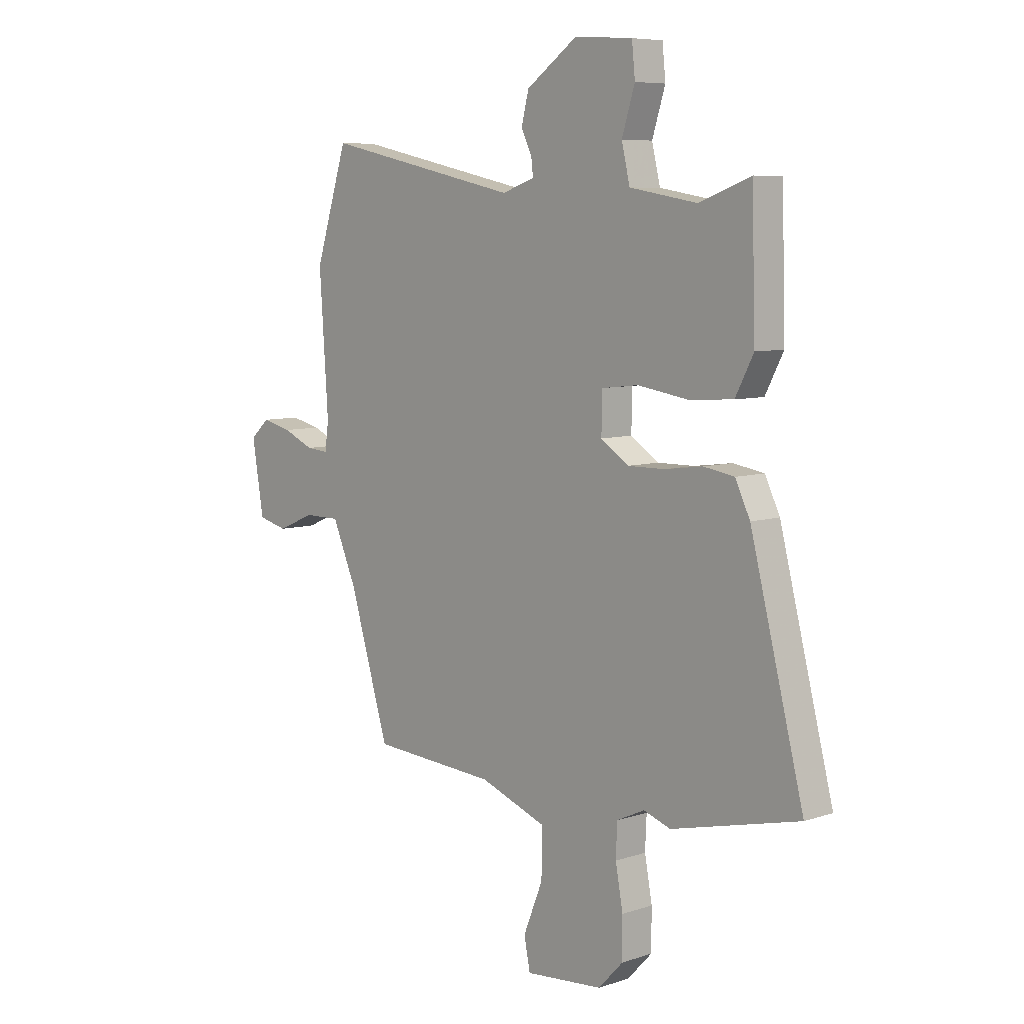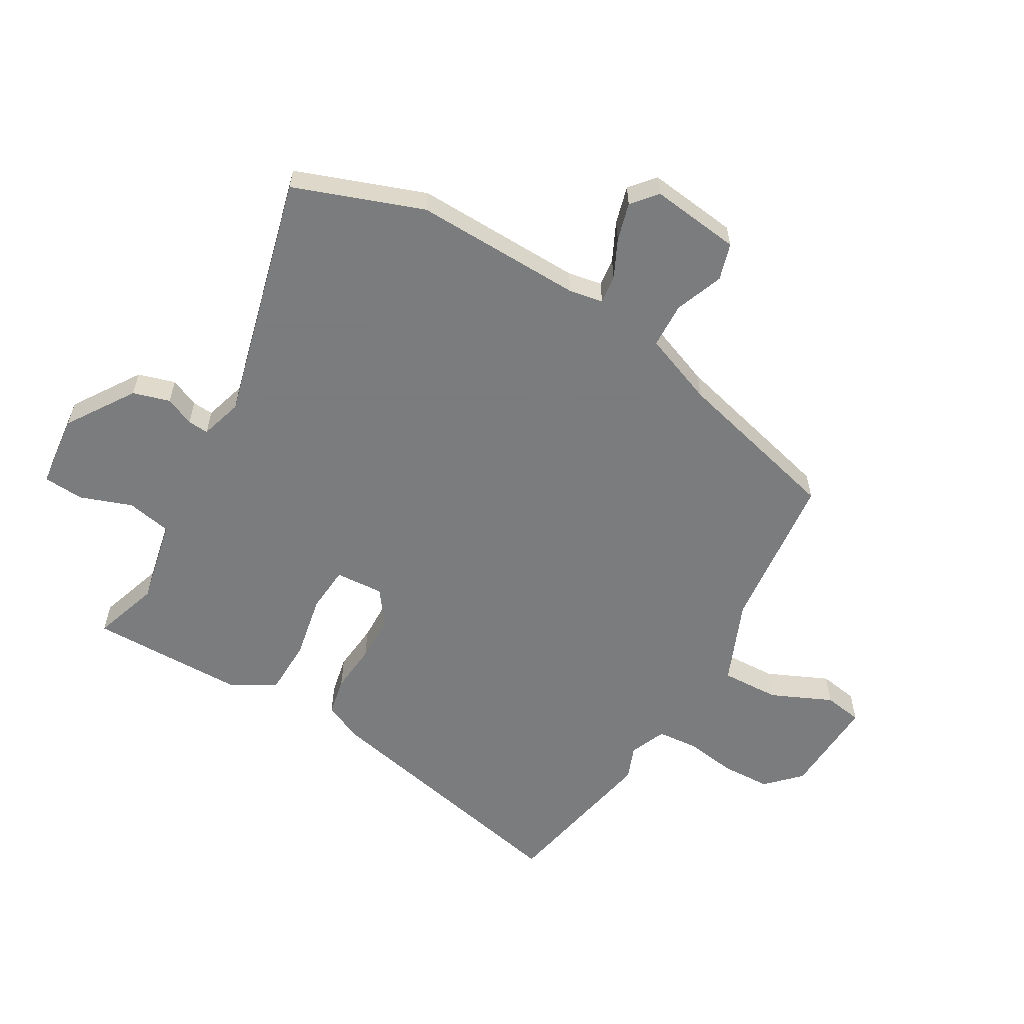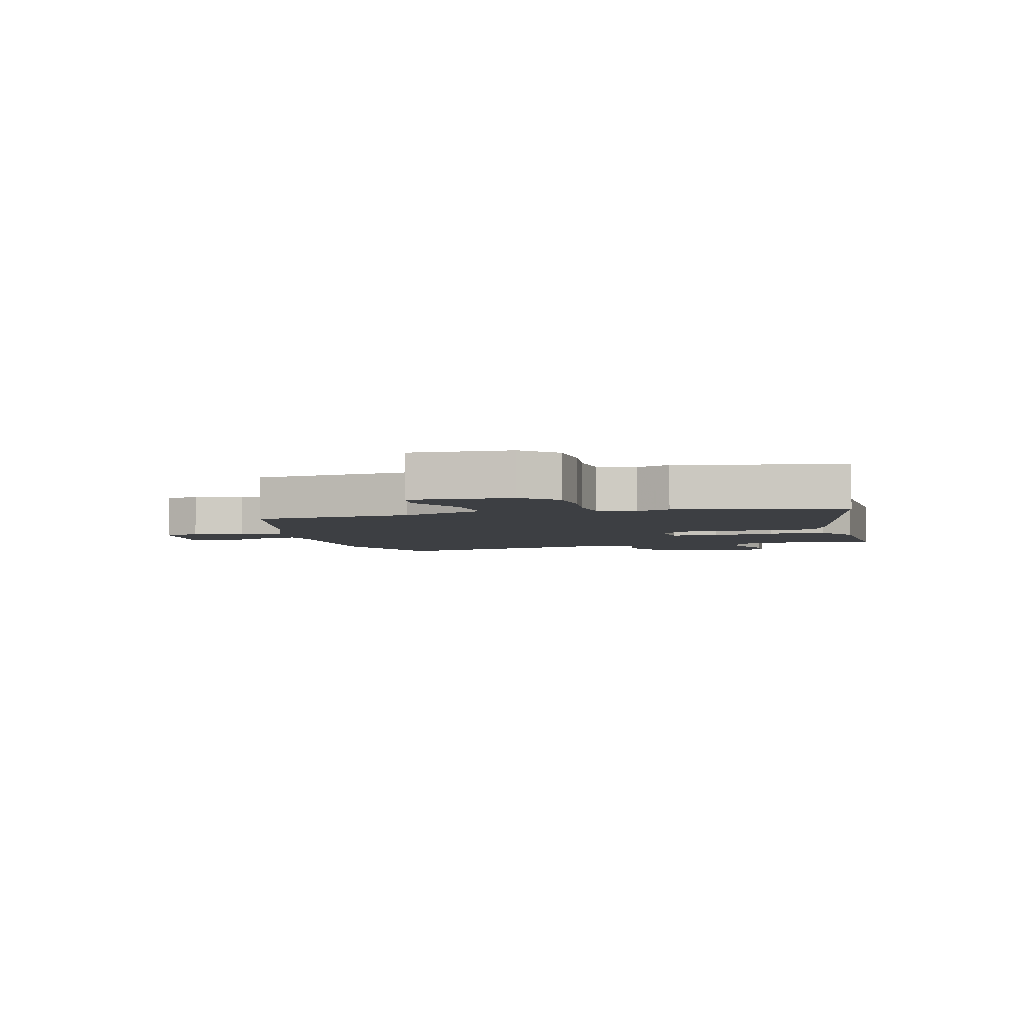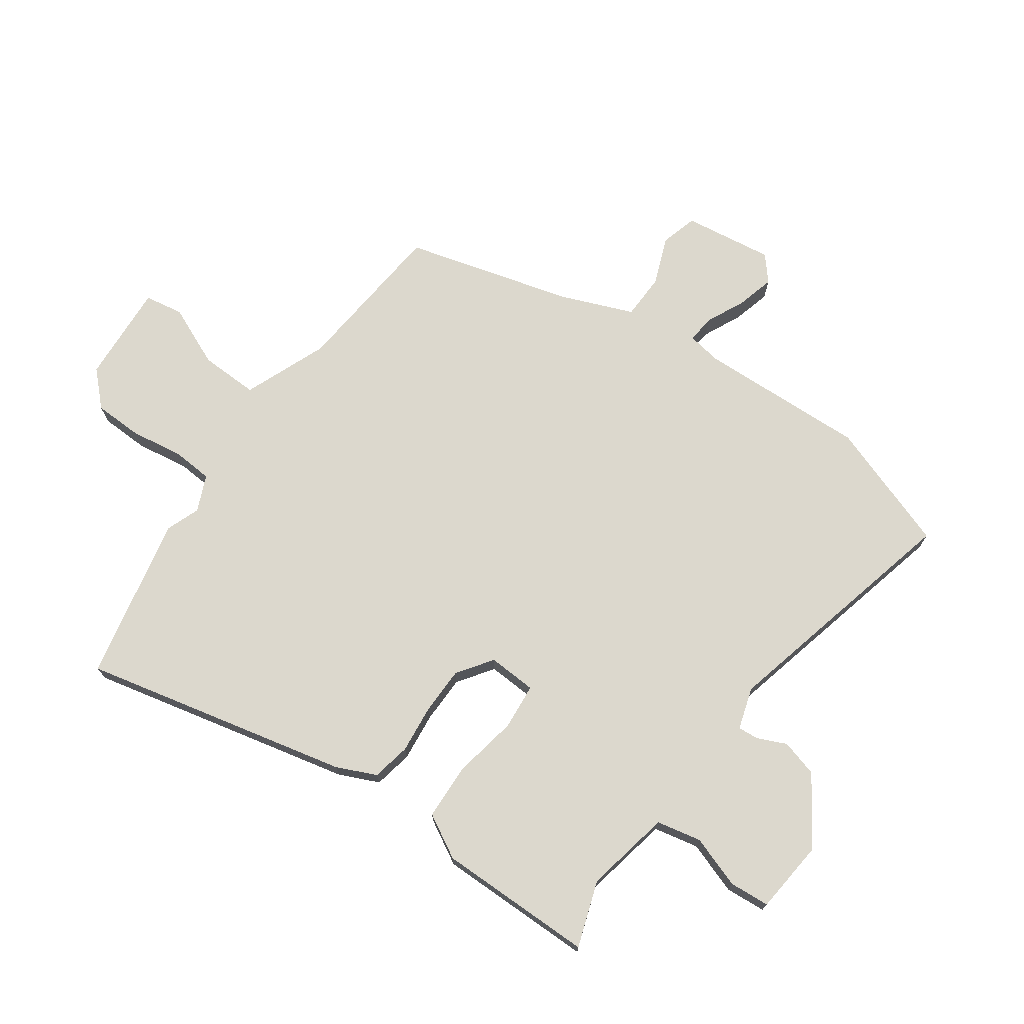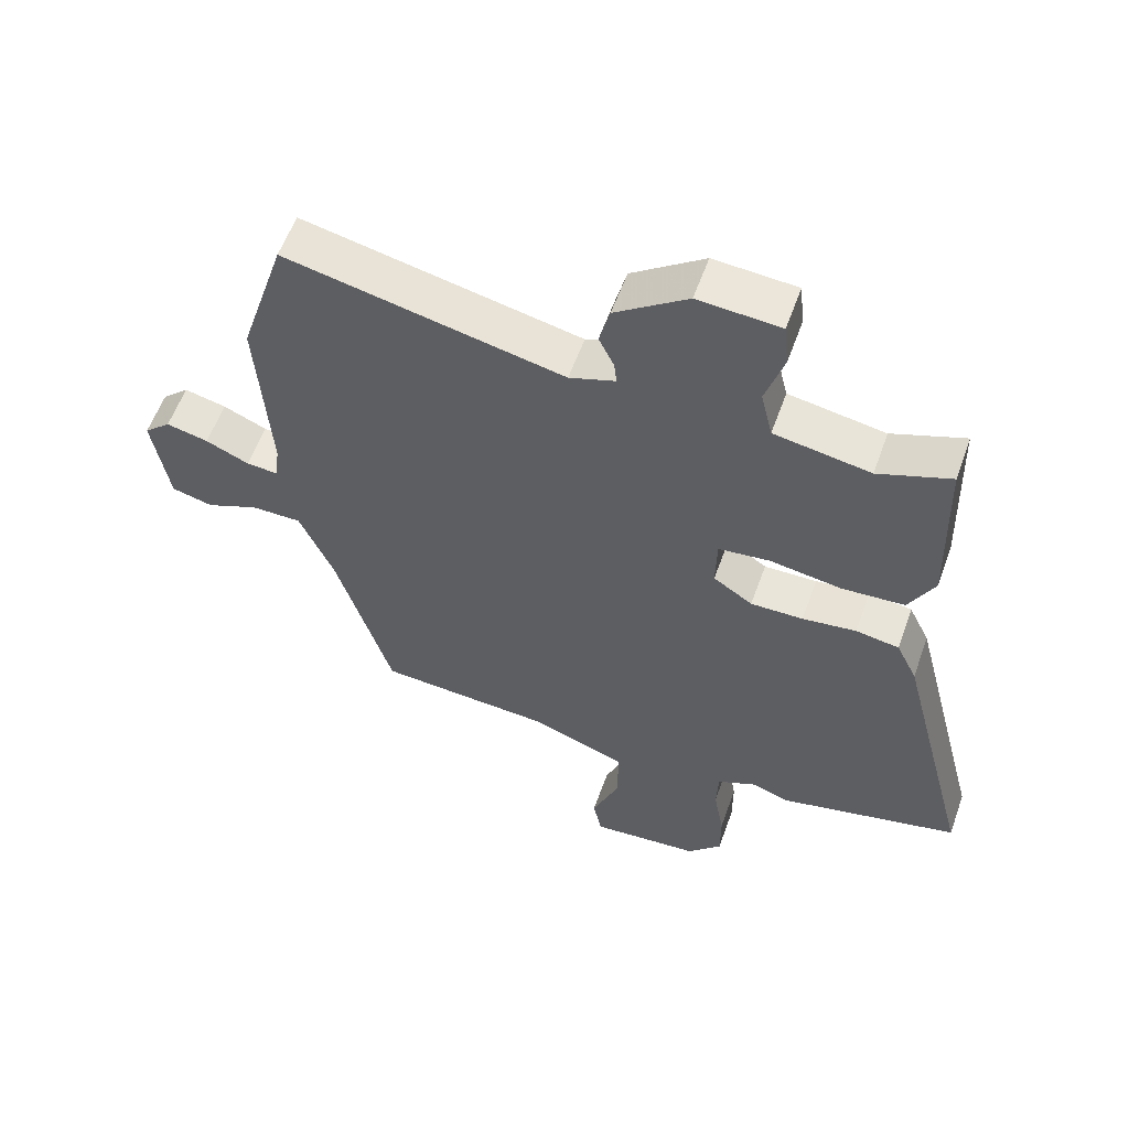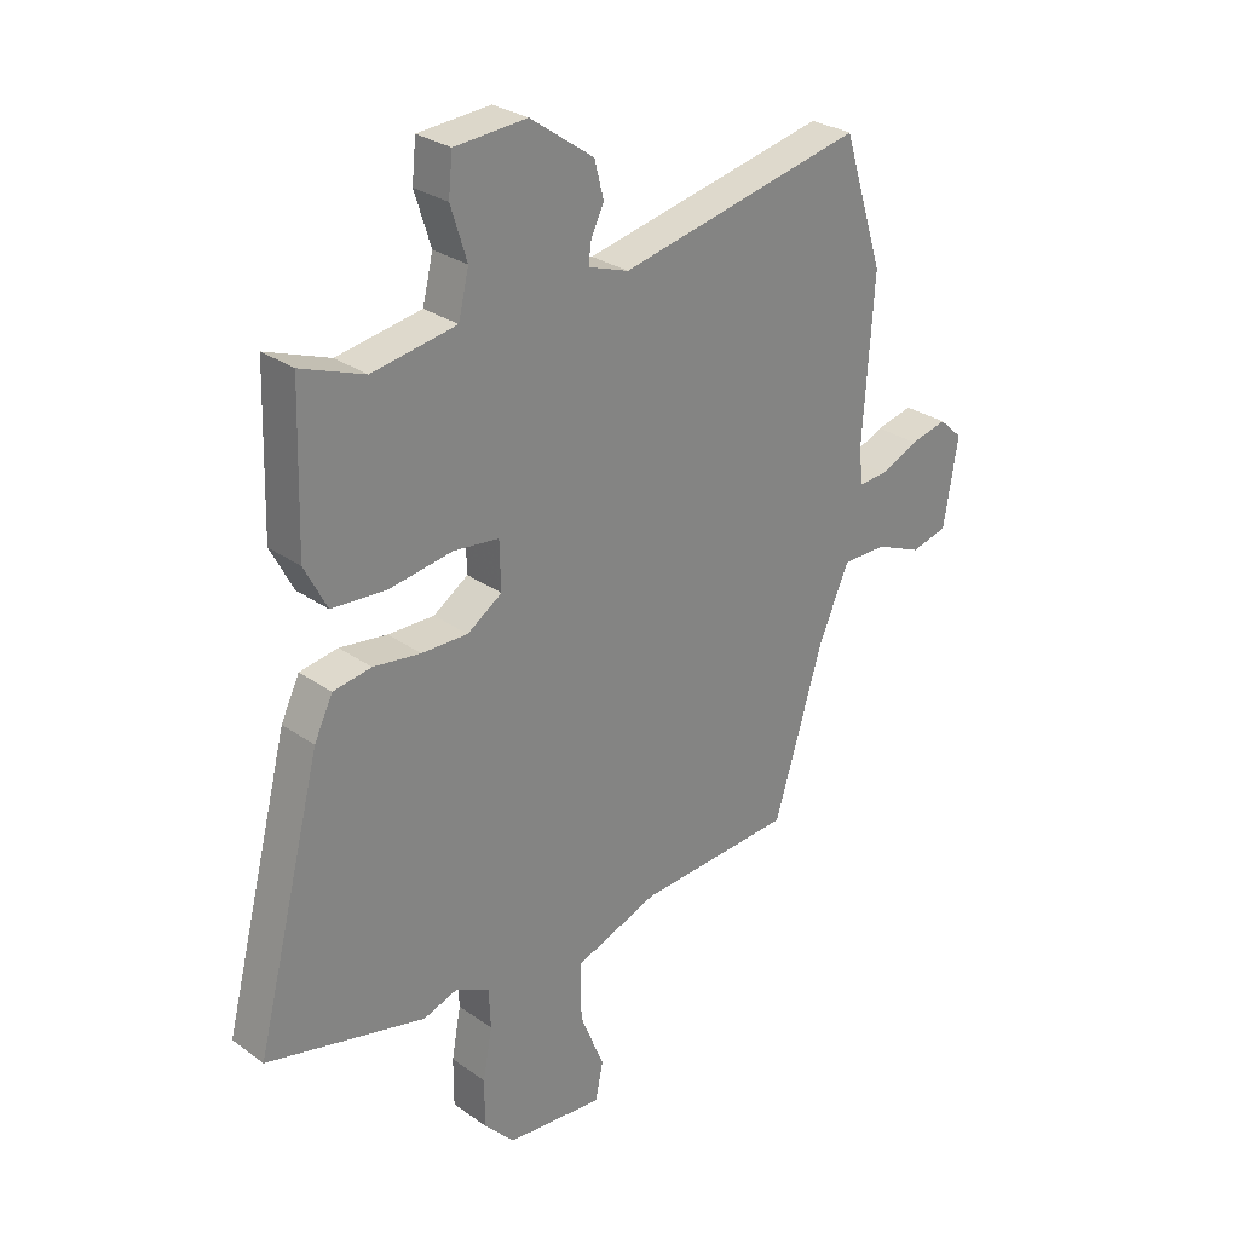
<metadata>
{"format":"obj","ext":"obj","renderer":"f3d","projection":"perspective","resolution":1024,"background":"white","views":[{"elev":7.3,"azim":-133.3,"up":"+Z"},{"elev":-58.6,"azim":62.1,"up":"+Y"},{"elev":-3.9,"azim":-162.6,"up":"+Y"},{"elev":72.5,"azim":-53.1,"up":"+Y"},{"elev":57.8,"azim":-160.4,"up":"+Z"},{"elev":28.5,"azim":-43.1,"up":"+Z"}]}
</metadata>
<code>
v -0.334 0.07 -0.54
v -0.61 0.07 -0.474
v -0.495 0.07 -0.026
v -0.463 0.07 0.04
v -0.397 0.07 0.051
v -0.315 0.07 0.04
v -0.235 0.07 0.039
v -0.175 0.07 0.079
v -0.177 0.07 0.161
v -0.255 0.07 0.17
v -0.364 0.07 0.153
v -0.46 0.07 0.159
v -0.499 0.07 0.234
v -0.491 0.07 0.498
v -0.381 0.07 0.457
v -0.235 0.07 0.482
v -0.217 0.07 0.557
v -0.245 0.07 0.646
v -0.238 0.07 0.714
v -0.113 0.07 0.723
v -0.003 0.07 0.645
v 0.013 0.07 0.582
v -0.01 0.07 0.534
v -0.014 0.07 0.499
v 0.056 0.07 0.475
v 0.479 0.07 0.566
v 0.549 0.07 0.346
v 0.53 0.07 0.062
v 0.538 0.07 0.004
v 0.586 0.07 0.008
v 0.652 0.07 0.037
v 0.716 0.07 0.052
v 0.757 0.07 0.015
v 0.732 0.07 -0.136
v 0.669 0.07 -0.152
v 0.589 0.07 -0.118
v 0.512 0.07 -0.118
v 0.46 0.07 -0.238
v 0.375 0.07 -0.519
v 0.106 0.07 -0.537
v -0.037 0.07 -0.59
v -0.037 0.07 -0.689
v 0.005 0.07 -0.793
v -0.008 0.07 -0.858
v -0.176 0.07 -0.843
v -0.229 0.07 -0.787
v -0.229 0.07 -0.704
v -0.213 0.07 -0.617
v -0.216 0.07 -0.548
v -0.276 0.07 -0.52
v -0.334 0 -0.54
v -0.61 0 -0.474
v -0.495 0 -0.026
v -0.463 0 0.04
v -0.397 0 0.051
v -0.315 0 0.04
v -0.235 0 0.039
v -0.175 0 0.079
v -0.177 0 0.161
v -0.255 0 0.17
v -0.364 0 0.153
v -0.46 0 0.159
v -0.499 0 0.234
v -0.491 0 0.498
v -0.381 0 0.457
v -0.235 0 0.482
v -0.217 0 0.557
v -0.245 0 0.646
v -0.238 0 0.714
v -0.113 0 0.723
v -0.003 0 0.645
v 0.013 0 0.582
v -0.01 0 0.534
v -0.014 0 0.499
v 0.056 0 0.475
v 0.479 0 0.566
v 0.549 0 0.346
v 0.53 0 0.062
v 0.538 0 0.004
v 0.586 0 0.008
v 0.652 0 0.037
v 0.716 0 0.052
v 0.757 0 0.015
v 0.732 0 -0.136
v 0.669 0 -0.152
v 0.589 0 -0.118
v 0.512 0 -0.118
v 0.46 0 -0.238
v 0.375 0 -0.519
v 0.106 0 -0.537
v -0.037 0 -0.59
v -0.037 0 -0.689
v 0.005 0 -0.793
v -0.008 0 -0.858
v -0.176 0 -0.843
v -0.229 0 -0.787
v -0.229 0 -0.704
v -0.213 0 -0.617
v -0.216 0 -0.548
v -0.276 0 -0.52
f 45 46 47 48
f 45 48 49
f 42 43 44 45
f 41 42 45 49
f 40 41 49 50
f 38 39 40 50
f 33 34 35 36
f 33 36 37
f 30 31 32 33
f 29 30 33 37
f 28 29 37 38
f 25 26 27 28
f 24 25 28 38
f 20 21 22 23
f 20 23 24
f 17 18 19 20
f 16 17 20 24
f 15 16 24 38
f 10 11 12 13
f 9 10 13 14
f 3 4 5 6
f 3 6 7
f 2 3 7
f 1 2 7 8
f 38 50 1 8
f 9 14 15 38
f 8 9 38
f 98 97 96 95
f 99 98 95
f 95 94 93 92
f 99 95 92 91
f 100 99 91 90
f 100 90 89 88
f 86 85 84 83
f 87 86 83
f 83 82 81 80
f 87 83 80 79
f 88 87 79 78
f 78 77 76 75
f 88 78 75 74
f 73 72 71 70
f 74 73 70
f 70 69 68 67
f 74 70 67 66
f 88 74 66 65
f 63 62 61 60
f 64 63 60 59
f 56 55 54 53
f 57 56 53
f 57 53 52
f 58 57 52 51
f 58 51 100 88
f 88 65 64 59
f 88 59 58
f 1 51 52 2
f 2 52 53 3
f 3 53 54 4
f 4 54 55 5
f 5 55 56 6
f 6 56 57 7
f 7 57 58 8
f 8 58 59 9
f 9 59 60 10
f 10 60 61 11
f 11 61 62 12
f 12 62 63 13
f 13 63 64 14
f 14 64 65 15
f 15 65 66 16
f 16 66 67 17
f 17 67 68 18
f 18 68 69 19
f 19 69 70 20
f 20 70 71 21
f 21 71 72 22
f 22 72 73 23
f 23 73 74 24
f 24 74 75 25
f 25 75 76 26
f 26 76 77 27
f 27 77 78 28
f 28 78 79 29
f 29 79 80 30
f 30 80 81 31
f 31 81 82 32
f 32 82 83 33
f 33 83 84 34
f 34 84 85 35
f 35 85 86 36
f 36 86 87 37
f 37 87 88 38
f 38 88 89 39
f 39 89 90 40
f 40 90 91 41
f 41 91 92 42
f 42 92 93 43
f 43 93 94 44
f 44 94 95 45
f 45 95 96 46
f 46 96 97 47
f 47 97 98 48
f 48 98 99 49
f 49 99 100 50
f 50 100 51 1

</code>
